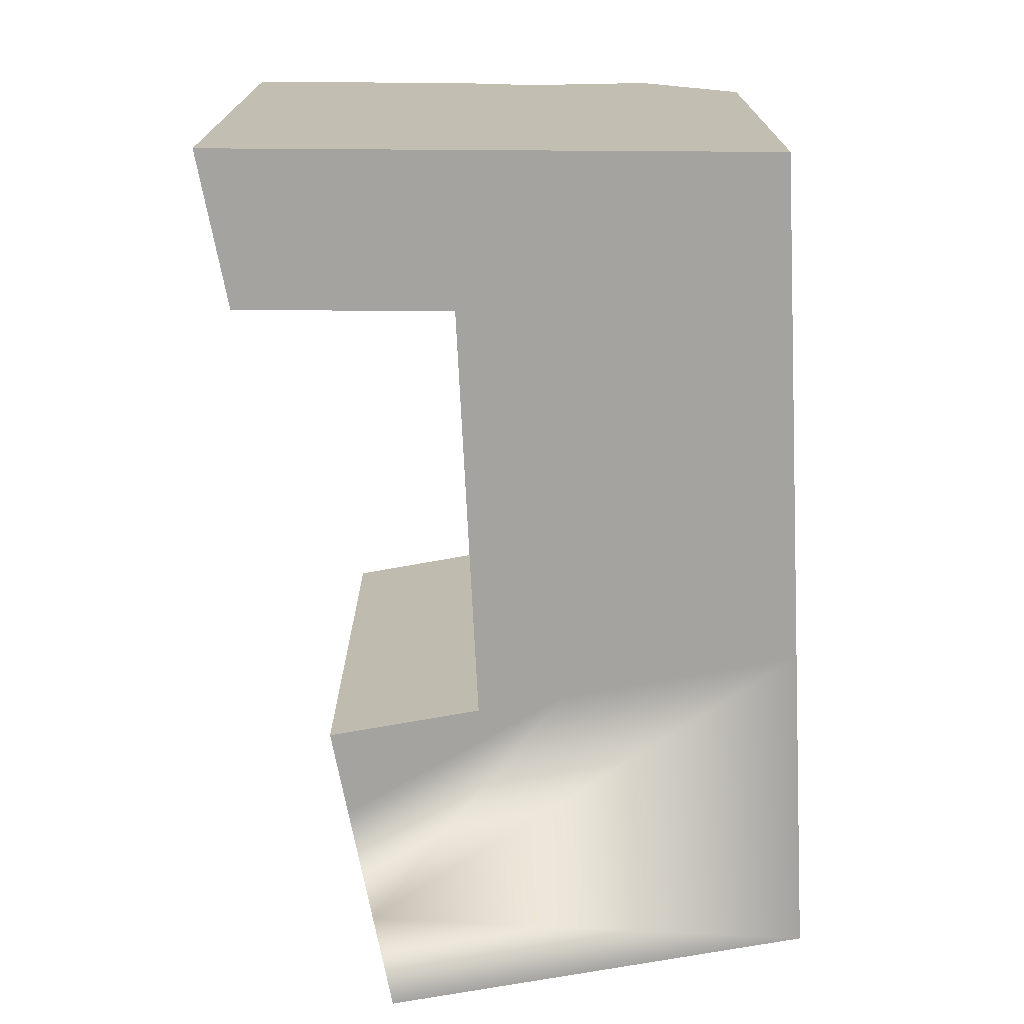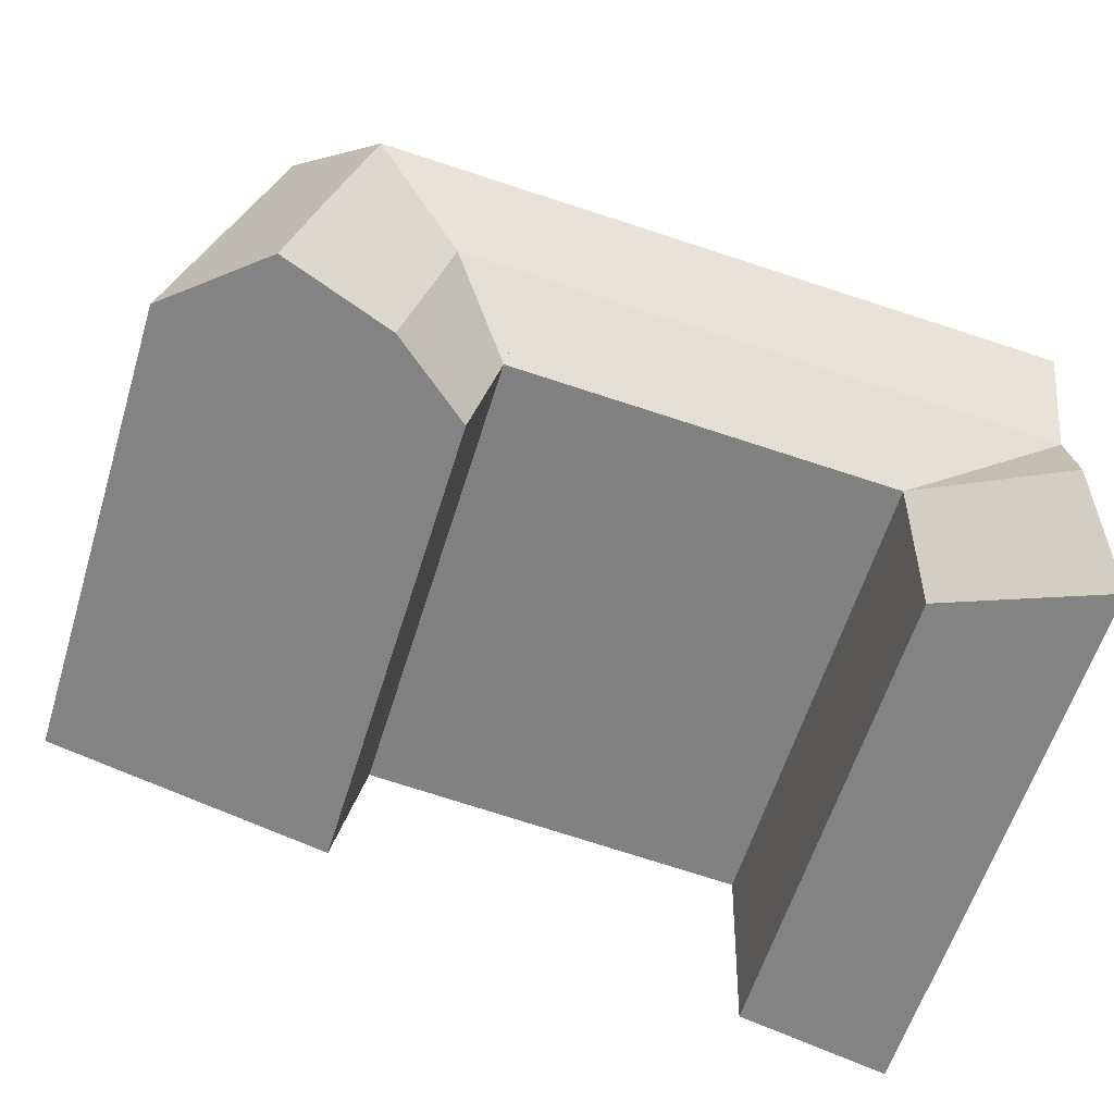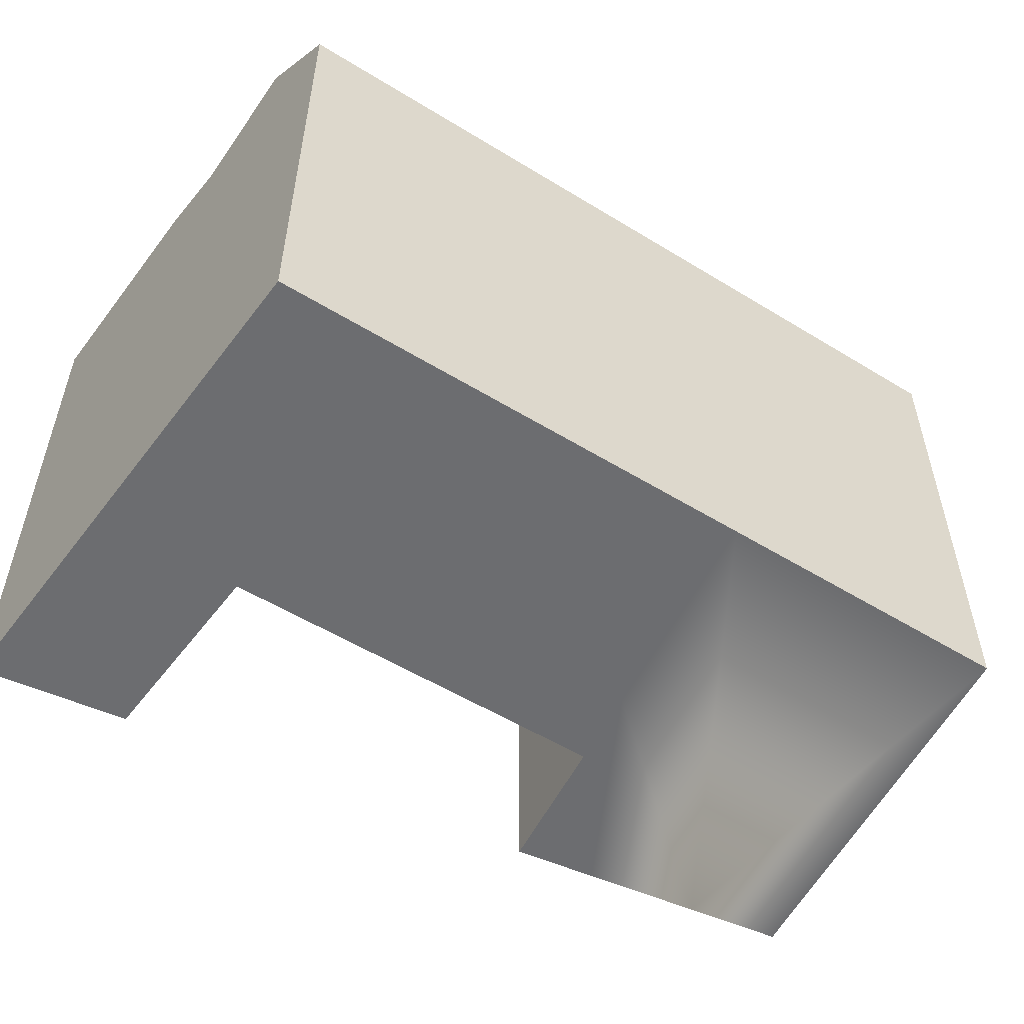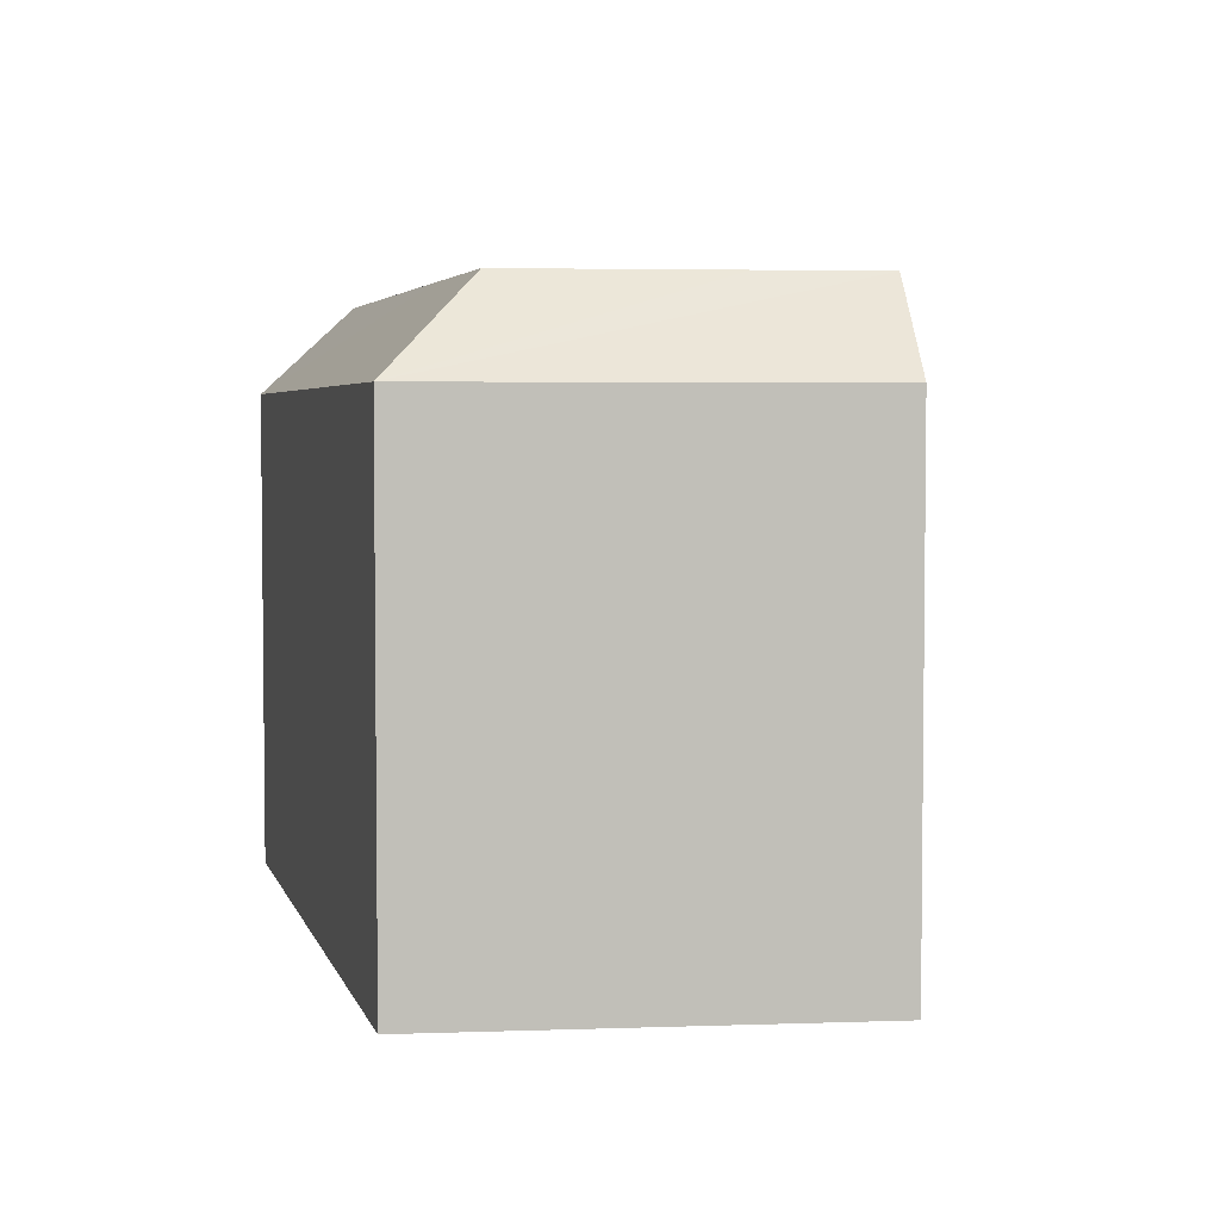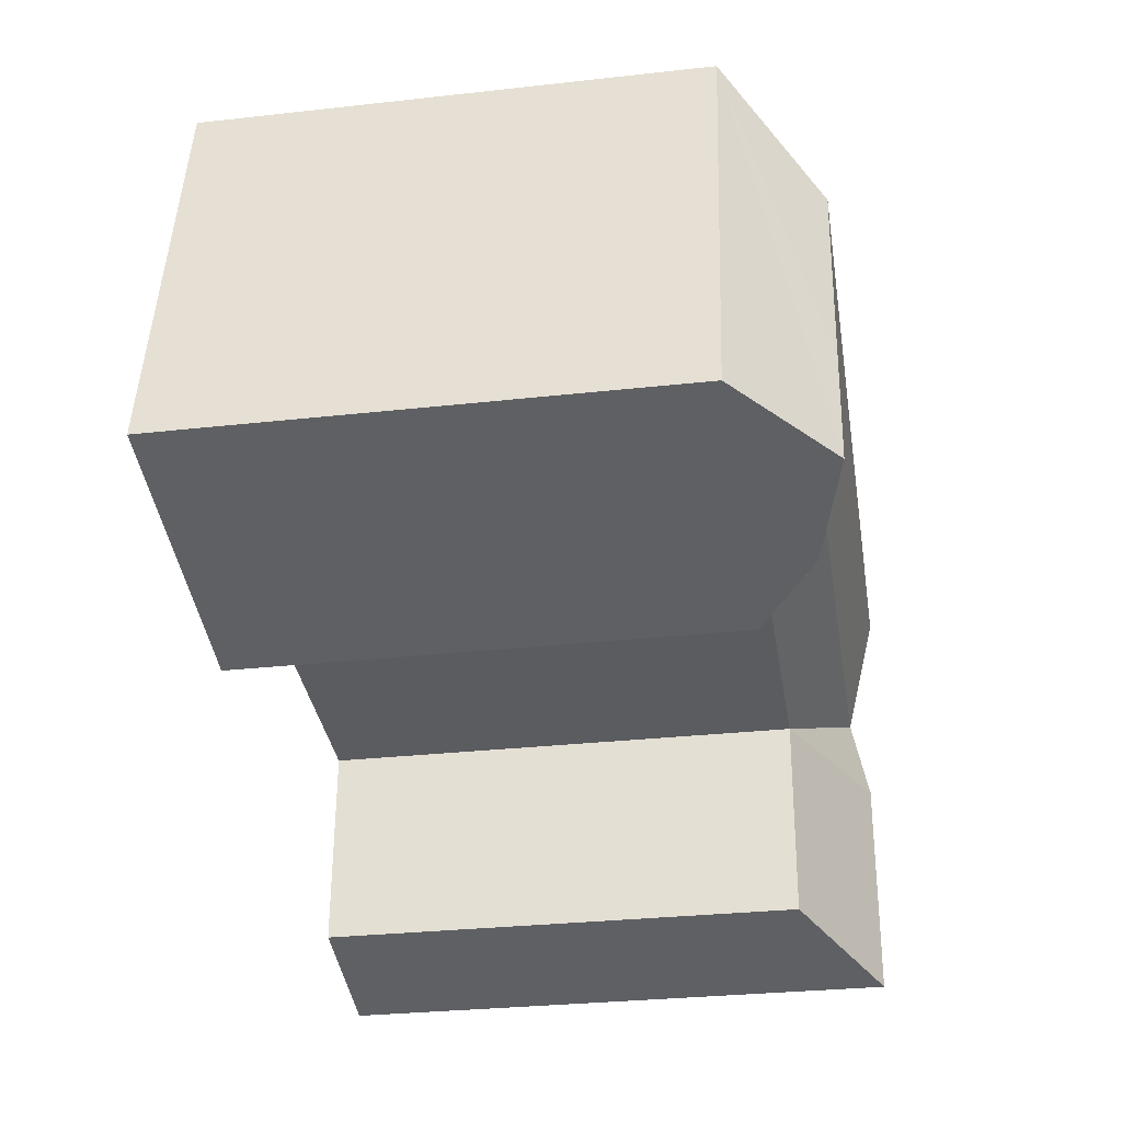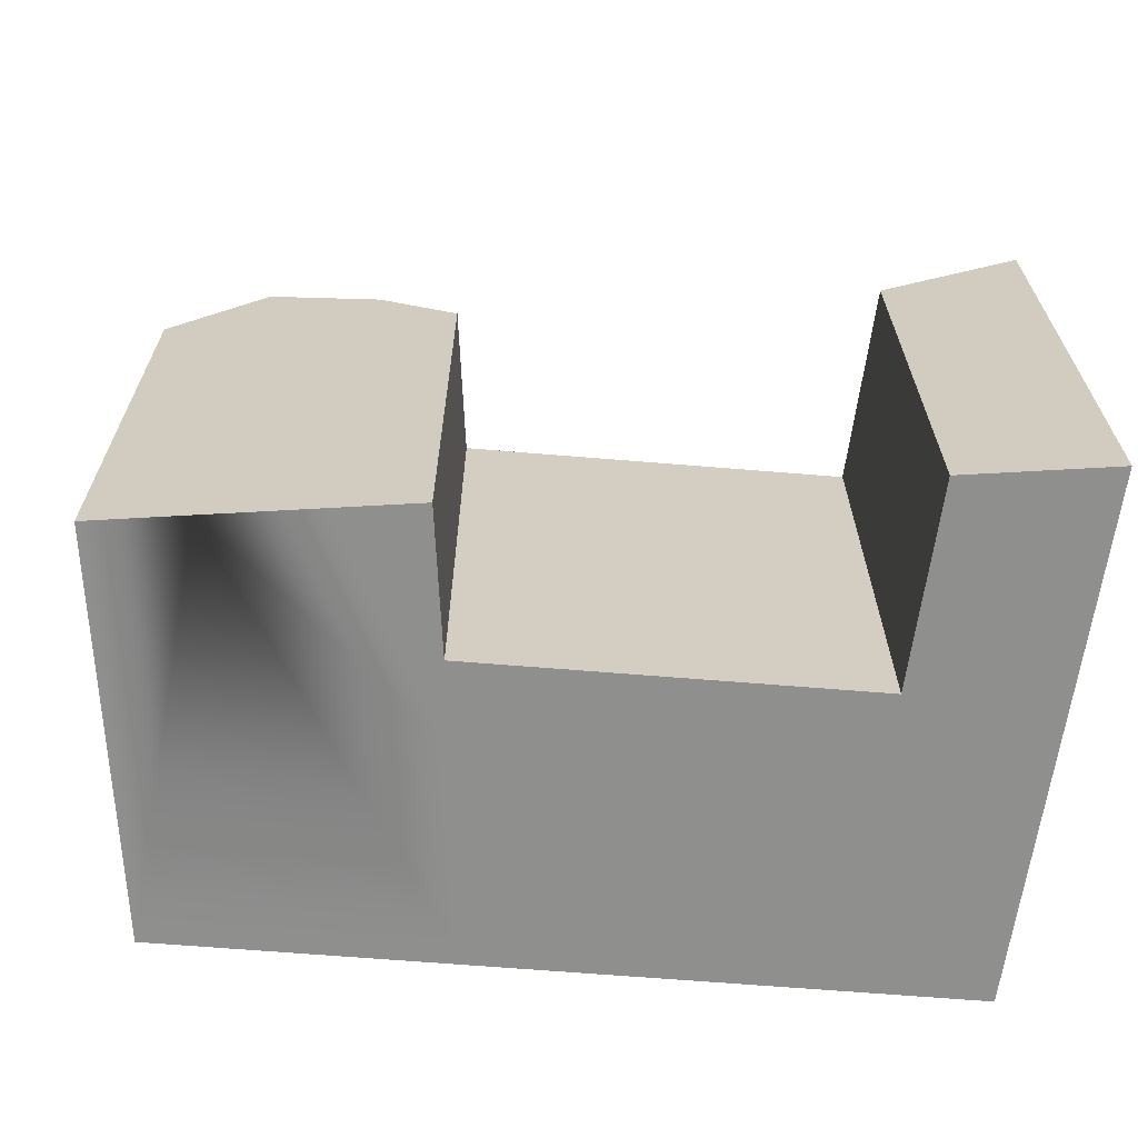
<metadata>
{"format":"obj","ext":"obj","renderer":"f3d","projection":"perspective","resolution":1024,"background":"white","views":[{"elev":-72.8,"azim":-92.2,"up":"+Y"},{"elev":-59.7,"azim":162.9,"up":"+Z"},{"elev":-54.0,"azim":-38.2,"up":"+Y"},{"elev":4.1,"azim":71.2,"up":"+Y"},{"elev":-30.2,"azim":99.2,"up":"+Z"},{"elev":-65.3,"azim":170.2,"up":"+Y"}]}
</metadata>
<code>
v  27.23 22.54 -15.88
v  30.94 23.79 -9.999
v  31.96 23.79 -14.78
v  26 22.54 -10.44
v  29.06 23.79 -1.458
v  25.27 22.54 -7.107
v  23.91 20.1 -16.64
v  22.61 20.1 -10.74
v  6.334 22.54 -8.76
v  6.444 20.1 -12.17
v  0.2996 22.54 -9.294
v  21.87 22.54 -7.406
v  21.87 22.54 -7.408
v  22.61 20.1 -10.74
v  6.165 23.79 -3.514
v  20.73 23.79 -2.197
v  0.1308 23.79 -4.048
v  6.716 20.1 -20.63
v  0.4094 23.26 -12.7
v  0.7094 23.26 -22.02
v  20.73 23.79 -2.196
v  0.0004275 20.1 -0.0006357
v  32.22 20.1 2.853
v  6.035 20.1 0.5339
v  19.86 20.1 1.758
v  34.97 20.1 -9.642
v  35.9 20.1 -13.86
v  35.9 -2.289e-07 -13.86
v  23.91 -2.289e-07 -16.64
v  31.96 -2.289e-07 -14.78
v  27.23 -2.289e-07 -15.87
v  0.4089 -2.289e-07 -12.7
v  0.7089 -2.289e-07 -22.02
v  0.2992 -2.289e-07 -9.294
v  0.1303 -2.289e-07 -4.047
v  0 -2.289e-07 -1.402e-23
v  34.97 5.904e-16 -9.641
v  32.22 -1.748e-16 2.854
v  6.034 -2.289e-07 0.5345
v  19.86 -2.289e-07 1.759
v  22.61 -2.289e-07 -10.74
v  6.716 -2.289e-07 -20.63
v  6.443 -2.289e-07 -12.17
v  19.86 20.1 1.758
v  21.87 4.536e-16 -7.407
v  21.87 -2.289e-07 -7.406
v  20.73 -2.289e-07 -2.196
g defaultobject
f 1 2 3
f 2 1 4
f 2 4 5
f 5 4 6
f 7 4 1
f 4 7 8
f 4 8 6
f 9 10 11
f 10 9 12
f 10 12 13
f 10 13 14
f 12 15 16
f 15 12 9
f 15 9 17
f 17 9 11
f 18 19 10
f 19 18 20
f 5 12 21
f 12 5 13
f 13 5 6
f 6 8 13
f 11 10 19
f 22 15 17
f 15 22 21
f 21 22 5
f 5 22 23
f 23 22 24
f 23 24 25
f 3 26 27
f 26 3 23
f 23 3 2
f 23 2 5
f 27 1 3
f 1 27 7
f 7 27 28
f 7 28 29
f 29 28 30
f 29 30 31
f 32 20 33
f 20 32 34
f 20 34 35
f 20 35 36
f 20 36 22
f 20 22 19
f 19 22 11
f 11 22 17
f 27 37 28
f 37 27 38
f 38 27 26
f 38 26 23
f 25 39 40
f 39 25 36
f 36 25 24
f 36 24 22
f 14 29 41
f 29 14 7
f 7 14 8
f 20 42 33
f 42 20 18
f 42 10 43
f 10 42 18
f 23 40 38
f 40 23 25
f 25 23 44
f 10 41 43
f 41 10 14
f 45 43 41
f 43 45 32
f 32 45 34
f 34 45 46
f 34 46 47
f 34 47 35
f 35 47 40
f 35 40 36
f 36 40 39
f 42 32 33
f 32 42 43
f 31 41 29
f 41 31 45
f 45 31 30
f 45 30 46
f 46 30 47
f 47 30 40
f 40 30 38
f 38 30 37
f 37 30 28

</code>
